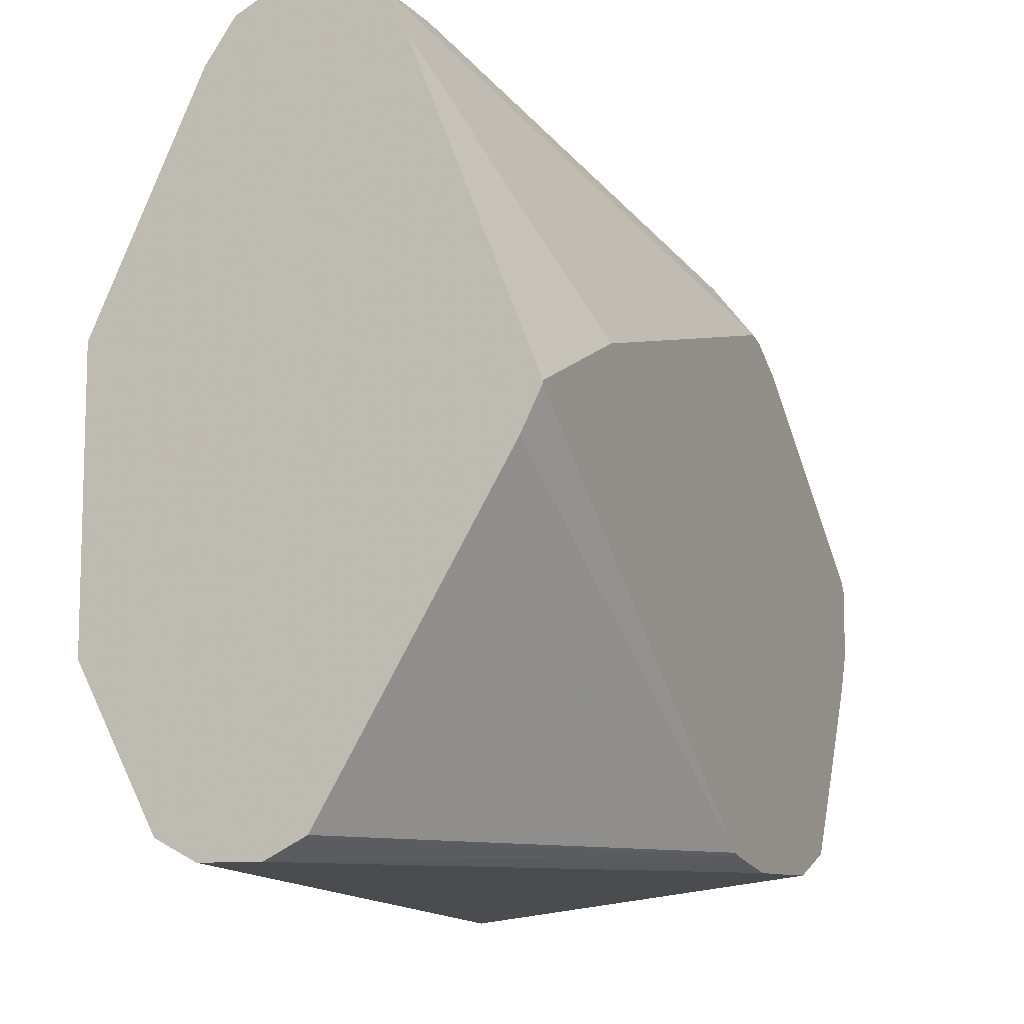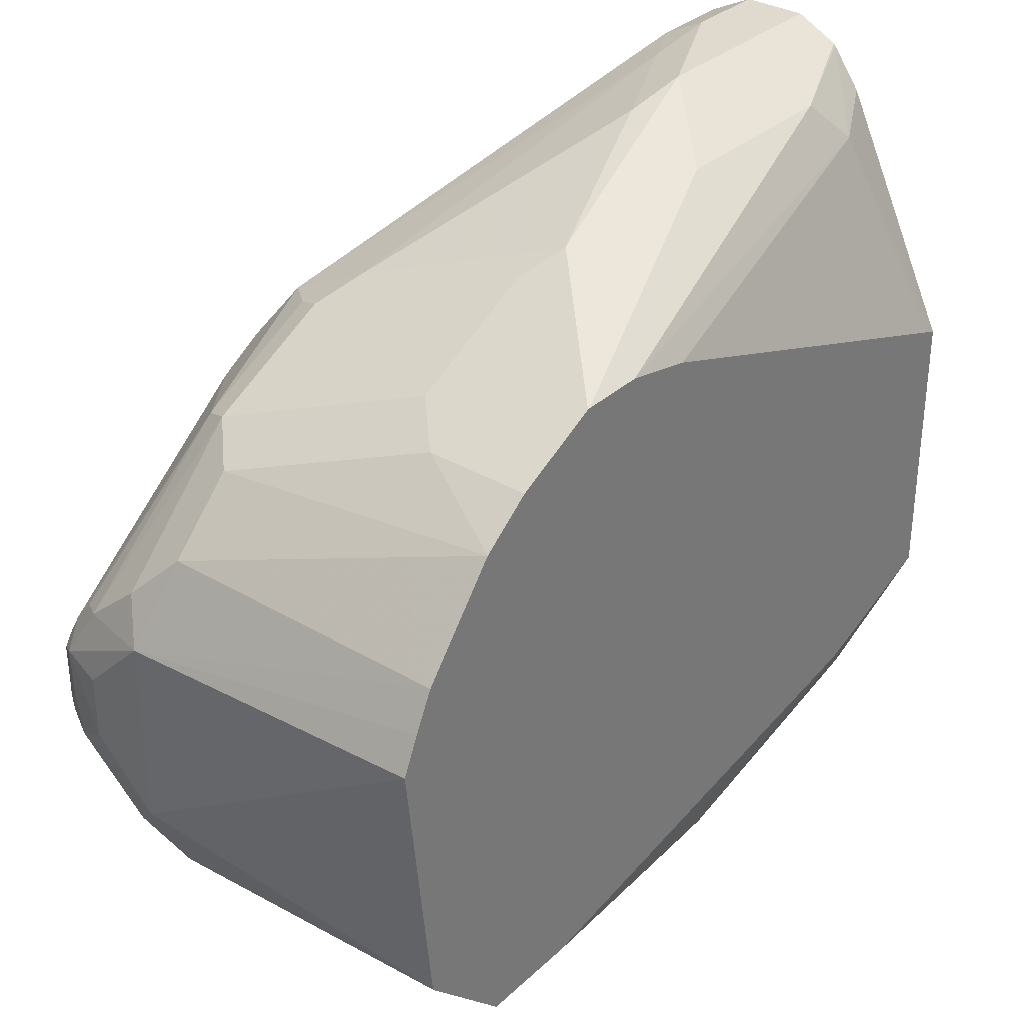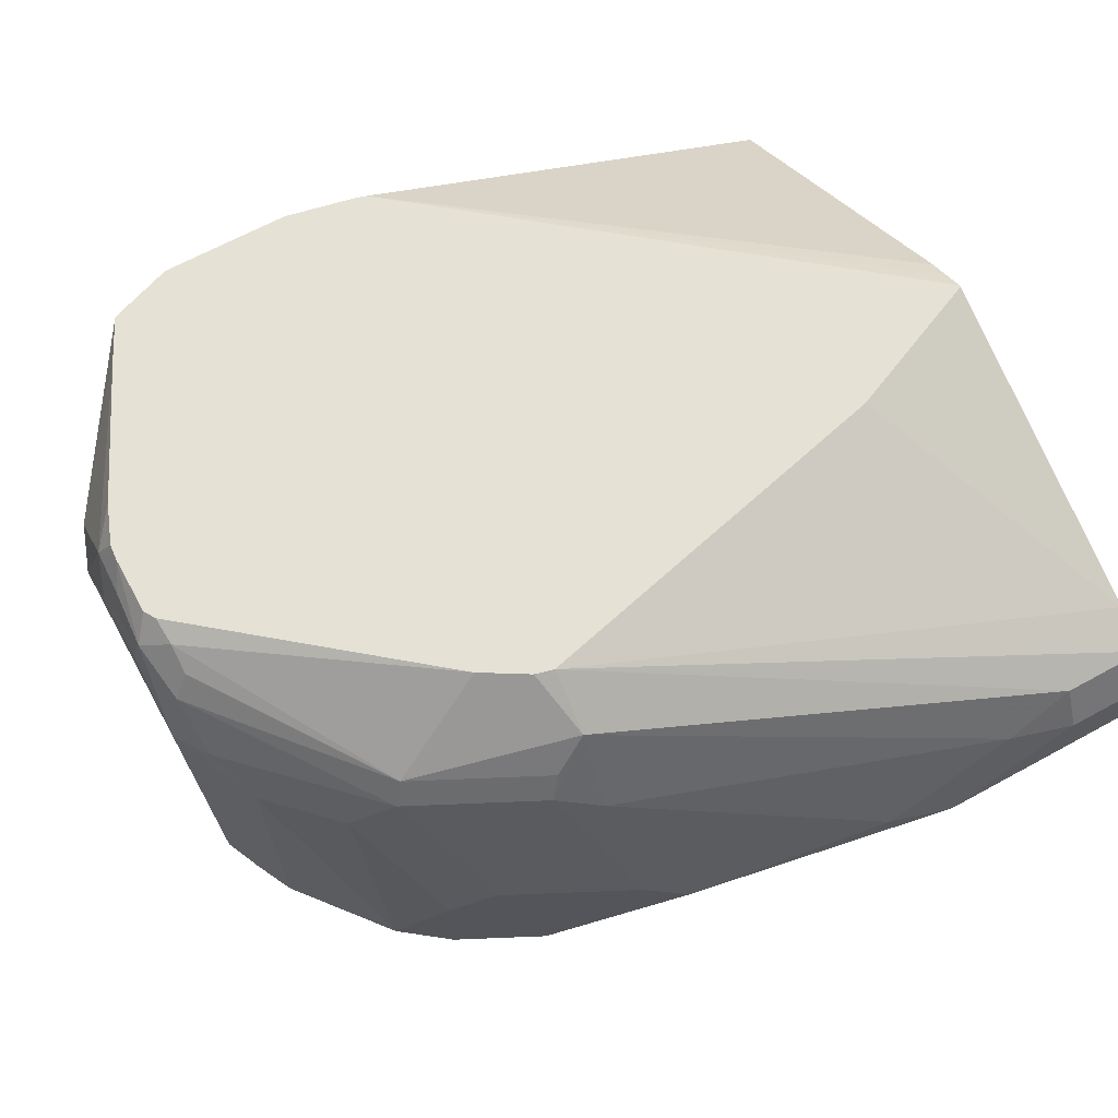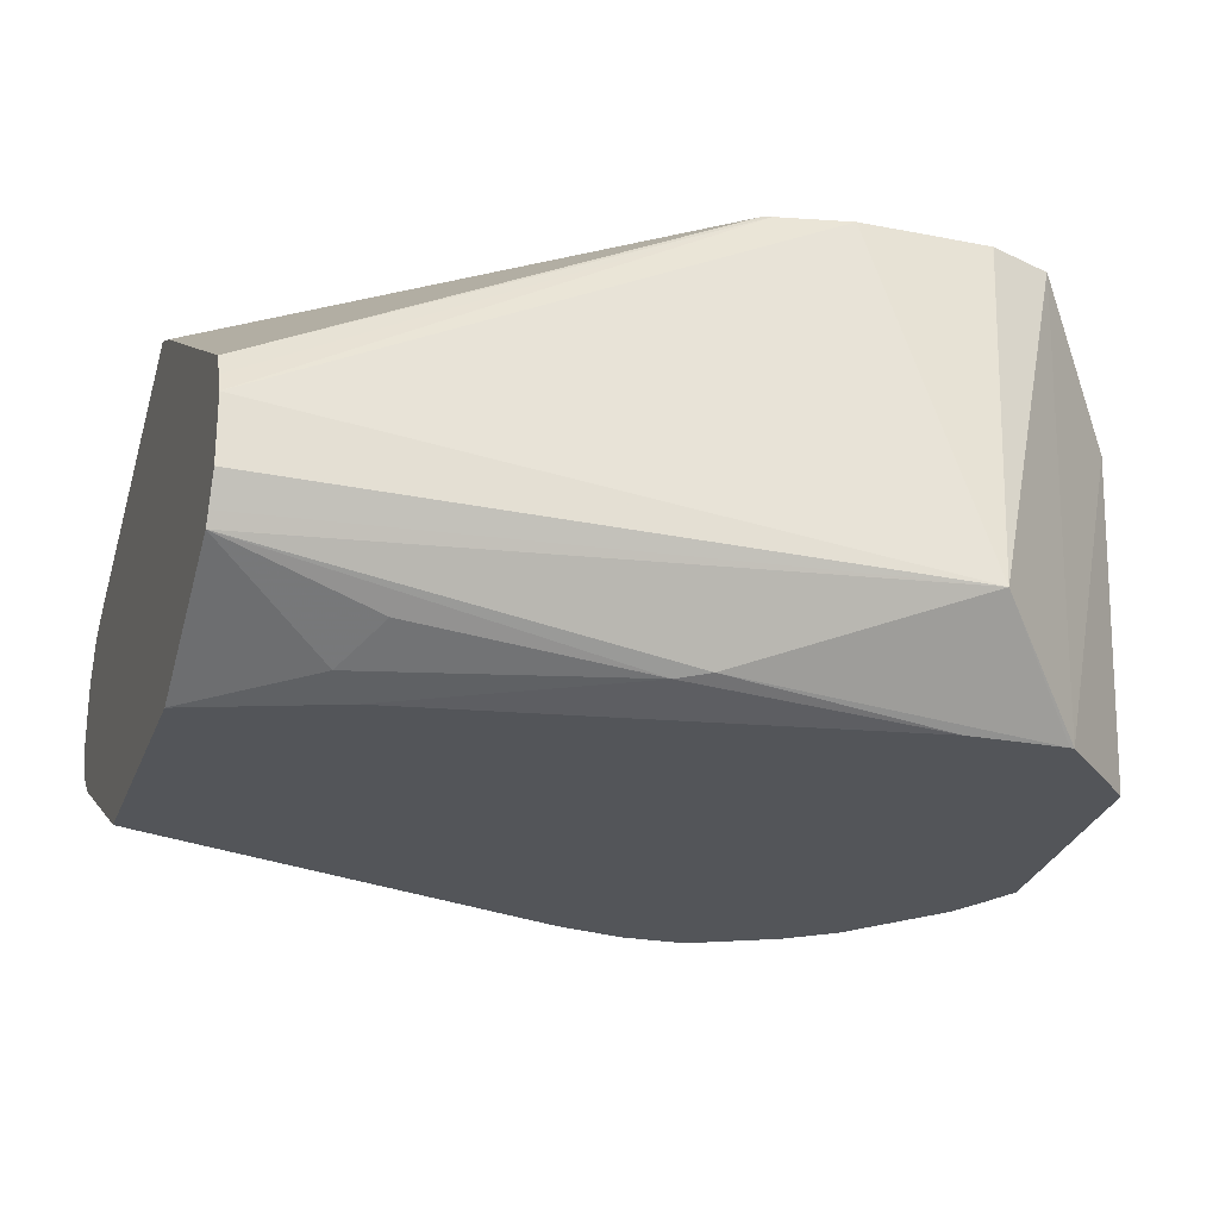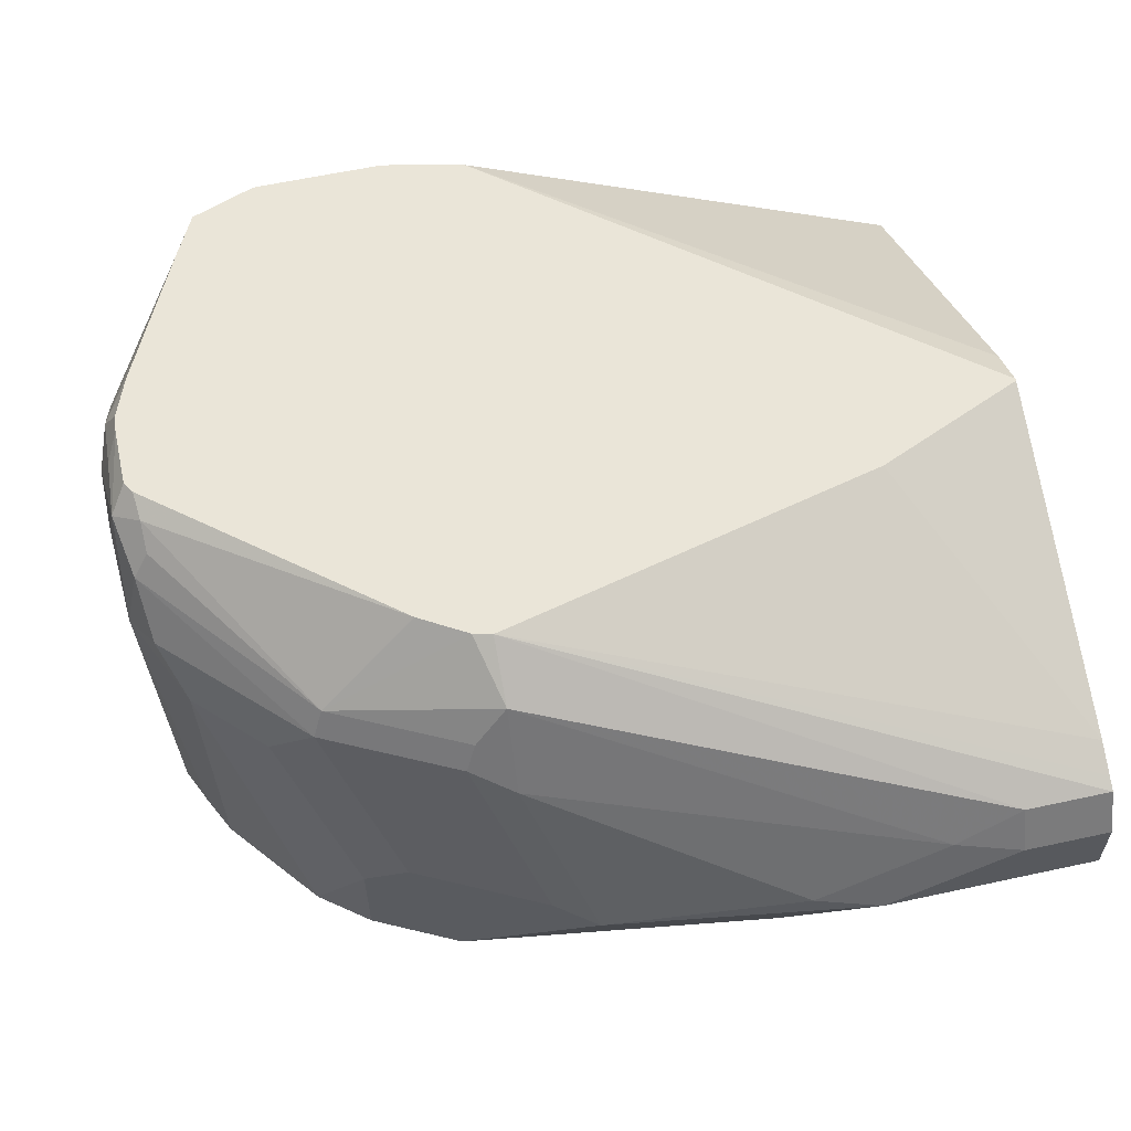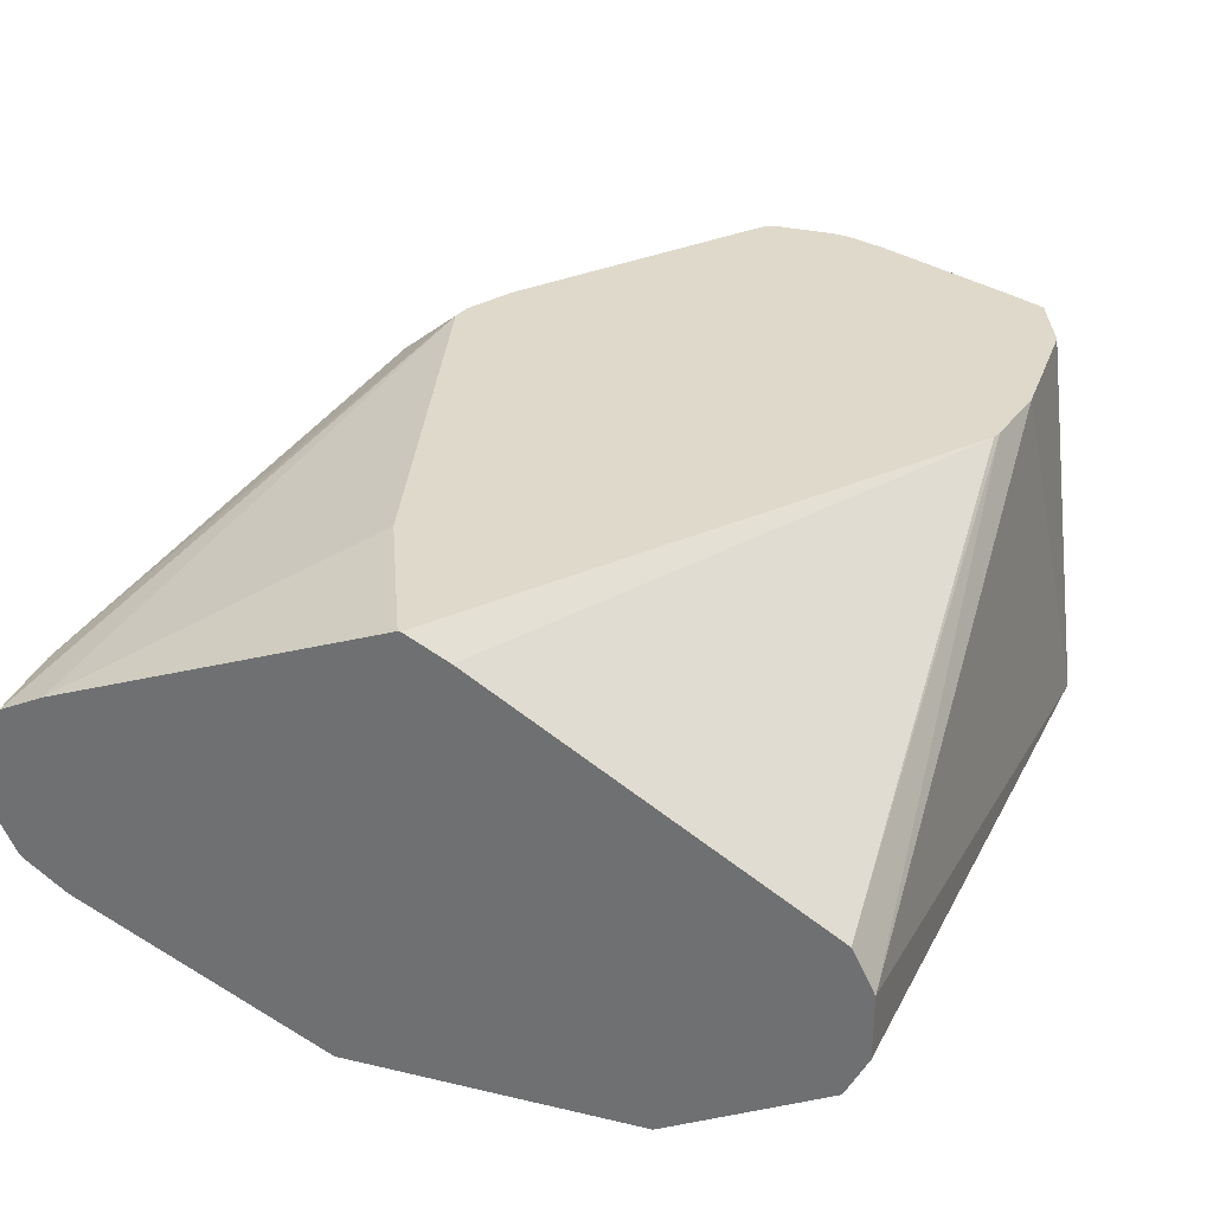
<metadata>
{"format":"obj","ext":"obj","renderer":"f3d","projection":"perspective","resolution":1024,"background":"white","views":[{"elev":-9.9,"azim":-65.4,"up":"+Y"},{"elev":32.9,"azim":129.3,"up":"+Y"},{"elev":64.9,"azim":151.1,"up":"+Z"},{"elev":-24.4,"azim":-17.8,"up":"+Z"},{"elev":59.2,"azim":167.4,"up":"+Z"},{"elev":31.7,"azim":-71.6,"up":"+Z"}]}
</metadata>
<code>
v 0.4592 -0.171 -0.342
v 0.4867 -0.1447 -0.3707
v 0.4879 -0.1446 -0.3707
v 0.4886 -0.1489 -0.2347
v 0.4884 -0.1491 -0.2347
v 0.4692 -0.1562 -0.2347
v 0.469 -0.1563 -0.2347
v 0.4495 -0.1563 -0.2347
v 0.4299 -0.1563 -0.2347
v 0.2675 -0.1563 -0.3127
v 0.2675 -0.1563 -0.3322
v 0.2675 -0.1519 -0.3412
v 0.2675 -0.1498 -0.3453
v 0.3909 -0.1498 -0.3648
v 0.4578 -0.1443 -0.3707
v 0.515 -0.1177 -0.3707
v 0.5146 -0.1238 -0.2736
v 0.5228 -0.1075 -0.2638
v 0.4949 -0.1366 -0.2347
v 0.4084 -0.152 -0.2347
v 0.2675 -0.1533 -0.3066
v 0.2675 -0.1021 -0.3707
v 0.3029 -0.127 -0.3664
v 0.3127 -0.1433 -0.3583
v 0.3811 -0.1466 -0.3664
v 0.3114 -0.1185 -0.3707
v 0.5152 -0.1172 -0.3707
v 0.5277 -0.09771 -0.2736
v 0.5237 -0.08598 -0.2423
v 0.5153 -0.0949 -0.2347
v 0.4055 -0.151 -0.2347
v 0.2675 -0.1498 -0.2997
v 0.2675 -0.01483 -0.3707
v 0.5241 -0.03681 -0.3707
v 0.5277 -0.0391 -0.2736
v 0.5277 -0.07817 -0.2541
v 0.5244 -0.07164 -0.241
v 0.5206 -0.07761 -0.2347
v 0.5201 -0.08254 -0.2347
v 0.2675 -0.03946 -0.2347
v 0.2675 -0.04546 -0.2377
v 0.2675 -0.0521 -0.241
v 0.2675 0.05861 -0.3352
v 0.2866 0.0521 -0.3453
v 0.2727 -0.01288 -0.3707
v 0.5191 -0.02568 -0.3707
v 0.5135 -0.01419 -0.3707
v 0.5146 -0.01305 -0.2801
v 0.5211 -0.02607 -0.2671
v 0.5228 -0.0391 -0.2516
v 0.5257 -0.05471 -0.2423
v 0.5277 -0.05861 -0.2541
v 0.5206 -0.05973 -0.2347
v 0.2675 -0.03876 -0.2347
v 0.2675 0.07103 -0.3263
v 0.2932 0.03907 -0.3518
v 0.2997 0.06512 -0.3387
v 0.4293 0.03939 -0.3707
v 0.4074 0.03473 -0.3707
v 0.4904 0.01464 -0.3707
v 0.4951 0.006513 -0.2801
v 0.4821 0.01303 -0.2671
v 0.5179 -0.04154 -0.2443
v 0.4788 0.009757 -0.259
v 0.5179 -0.04885 -0.2384
v 0.5185 -0.05629 -0.2347
v 0.2675 0.05861 -0.2736
v 0.312 -0.01946 -0.2347
v 0.2675 0.07164 -0.3257
v 0.2675 0.07208 -0.3248
v 0.2675 0.07817 -0.3127
v 0.3583 0.06512 -0.3387
v 0.4489 0.0392 -0.3707
v 0.4755 0.02605 -0.3707
v 0.4755 0.02605 -0.3387
v 0.4625 0.03256 -0.3257
v 0.443 0.03256 -0.2671
v 0.4397 0.02929 -0.259
v 0.4299 0.02605 -0.2476
v 0.4357 0.008415 -0.2347
v 0.4495 0.0001712 -0.2347
v 0.4498 -2.391e-05 -0.2347
v 0.2675 0.06759 -0.2781
v 0.3127 -0.0192 -0.2347
v 0.4299 0.009854 -0.2347
v 0.2675 0.07817 -0.2932
v 0.3323 0.07817 -0.3127
v 0.4104 0.05861 -0.3322
v 0.4495 0.03907 -0.3707
v 0.4495 0.03907 -0.3322
v 0.4234 0.0521 -0.3257
v 0.4299 0.03907 -0.2736
v 0.3127 0.07327 -0.2907
v 0.2932 0.07164 -0.2801
v 0.2675 0.07164 -0.2801
v 0.2932 0.07817 -0.2932
v 0.3518 0.07327 -0.3102
f 44 58 59
f 48 62 49
f 48 61 62
f 48 60 61
f 44 59 56
f 45 56 59
f 49 62 50
f 47 60 48
f 50 63 51
f 57 87 72
f 50 64 63
f 51 63 65
f 51 65 66
f 51 66 53
f 54 68 67
f 55 69 57
f 57 69 70
f 57 70 71
f 57 71 87
f 44 57 58
f 50 62 64
f 44 55 57
f 29 37 38
f 43 55 44
f 57 72 58
f 29 36 37
f 29 38 39
f 29 39 30
f 31 40 41
f 31 41 42
f 31 42 32
f 33 43 44
f 33 44 45
f 44 56 45
f 34 46 35
f 35 47 48
f 35 48 49
f 35 49 50
f 35 50 51
f 35 51 52
f 36 52 51
f 36 51 37
f 37 51 38
f 38 51 53
f 35 46 47
f 58 72 73
f 88 90 89
f 60 75 61
f 76 88 91
f 77 91 88
f 77 88 92
f 77 92 79
f 77 79 78
f 79 85 80
f 79 92 93
f 79 93 94
f 79 94 85
f 76 90 88
f 83 85 95
f 86 95 94
f 86 94 96
f 87 96 93
f 87 93 97
f 87 97 88
f 88 97 92
f 28 36 29
f 92 97 93
f 93 96 94
f 85 94 95
f 75 90 76
f 74 90 75
f 74 89 90
f 61 75 62
f 62 75 76
f 62 76 91
f 62 91 77
f 62 77 78
f 62 78 64
f 63 64 65
f 64 78 79
f 64 79 80
f 64 80 81
f 64 81 82
f 64 82 65
f 65 82 66
f 67 68 84
f 67 84 85
f 67 85 83
f 71 86 96
f 71 96 87
f 72 87 88
f 72 88 73
f 73 88 89
f 60 74 75
f 28 52 36
f 10 20 21
f 28 34 35
f 2 47 46
f 2 46 34
f 2 34 27
f 2 27 16
f 2 16 3
f 2 14 15
f 3 16 17
f 3 17 4
f 4 17 18
f 2 60 47
f 4 18 19
f 4 30 39
f 4 39 38
f 4 38 53
f 4 53 66
f 4 66 82
f 4 82 81
f 4 81 80
f 4 80 85
f 4 85 84
f 4 19 30
f 4 84 68
f 2 74 60
f 28 35 52
f 1 2 3
f 1 3 4
f 1 4 5
f 1 5 6
f 1 6 7
f 1 7 8
f 1 8 9
f 1 9 10
f 1 10 11
f 2 89 74
f 1 11 12
f 1 13 14
f 1 14 2
f 2 15 26
f 2 26 22
f 2 22 33
f 2 33 45
f 2 45 59
f 2 59 58
f 2 58 73
f 1 12 13
f 4 68 54
f 2 73 89
f 4 40 31
f 10 13 12
f 10 12 11
f 13 22 23
f 13 23 24
f 13 24 25
f 14 25 15
f 15 25 26
f 16 27 17
f 17 27 28
f 10 22 13
f 17 28 18
f 18 29 19
f 19 29 30
f 20 31 32
f 20 32 21
f 22 26 23
f 23 26 25
f 23 25 24
f 27 34 28
f 4 54 40
f 18 28 29
f 10 33 22
f 13 25 14
f 10 55 43
f 4 31 20
f 4 20 9
f 4 9 8
f 10 43 33
f 4 7 6
f 4 6 5
f 9 20 10
f 10 21 32
f 10 32 42
f 10 42 41
f 4 8 7
f 10 40 54
f 10 41 40
f 10 70 69
f 10 71 70
f 10 86 71
f 10 69 55
f 10 83 95
f 10 67 83
f 10 54 67
f 10 95 86

</code>
